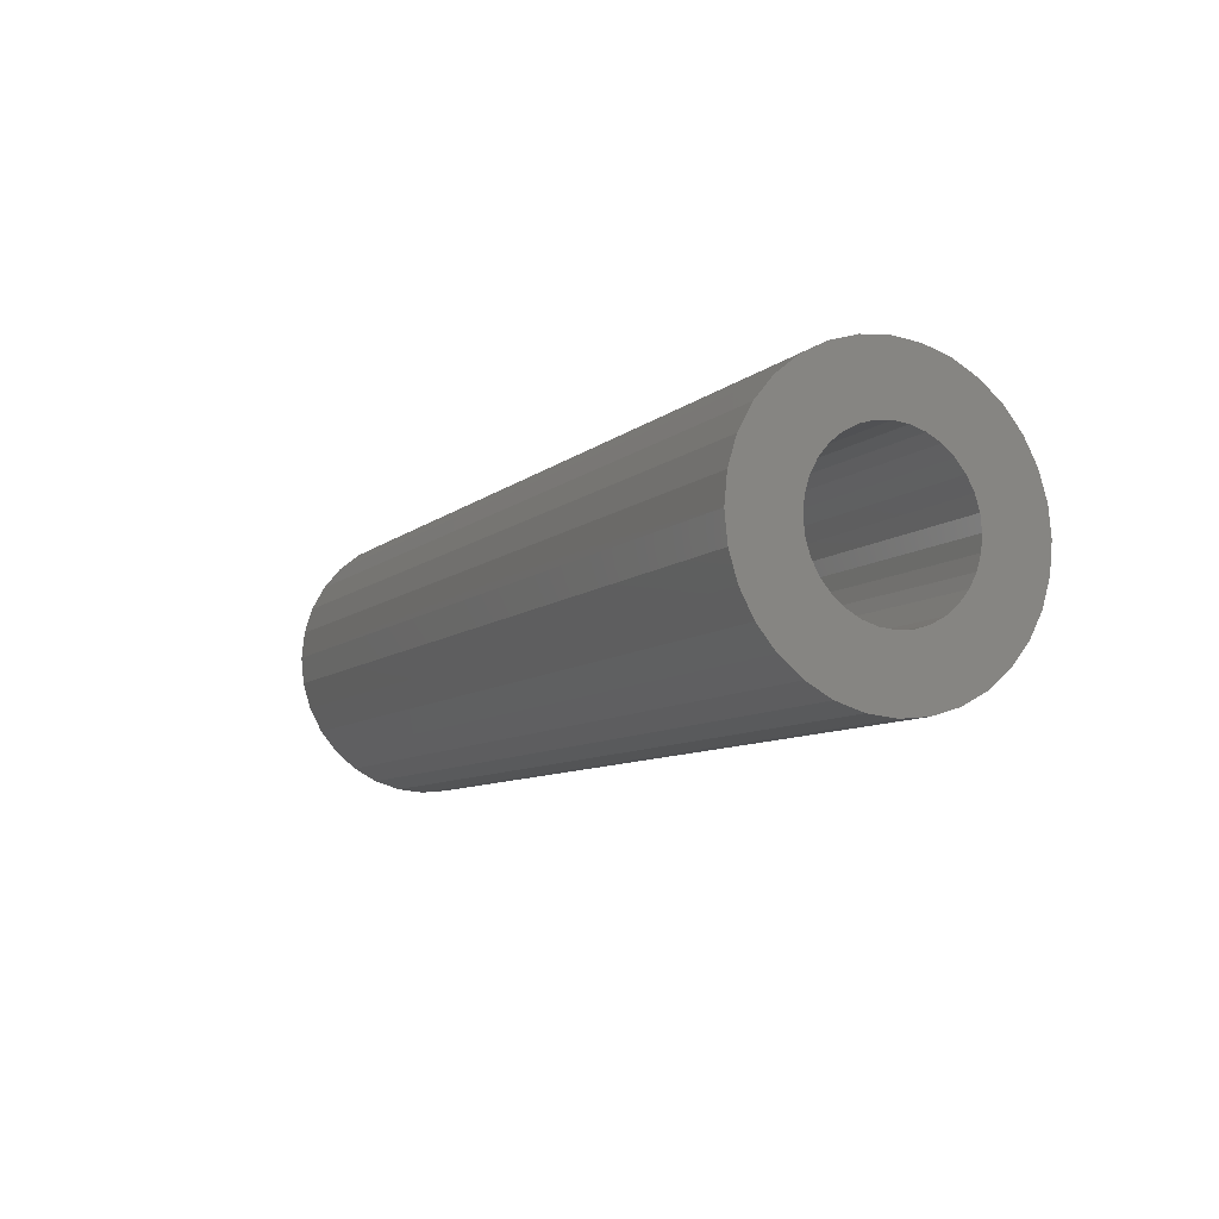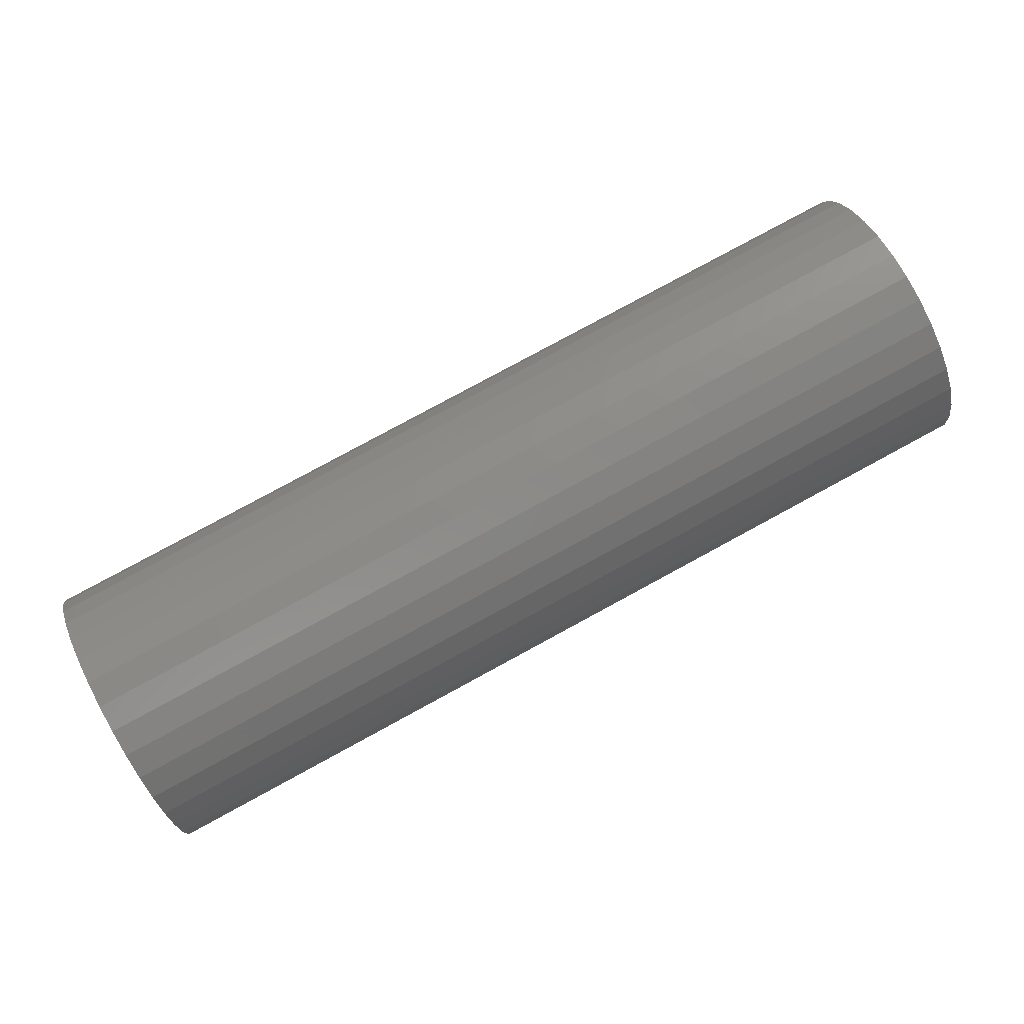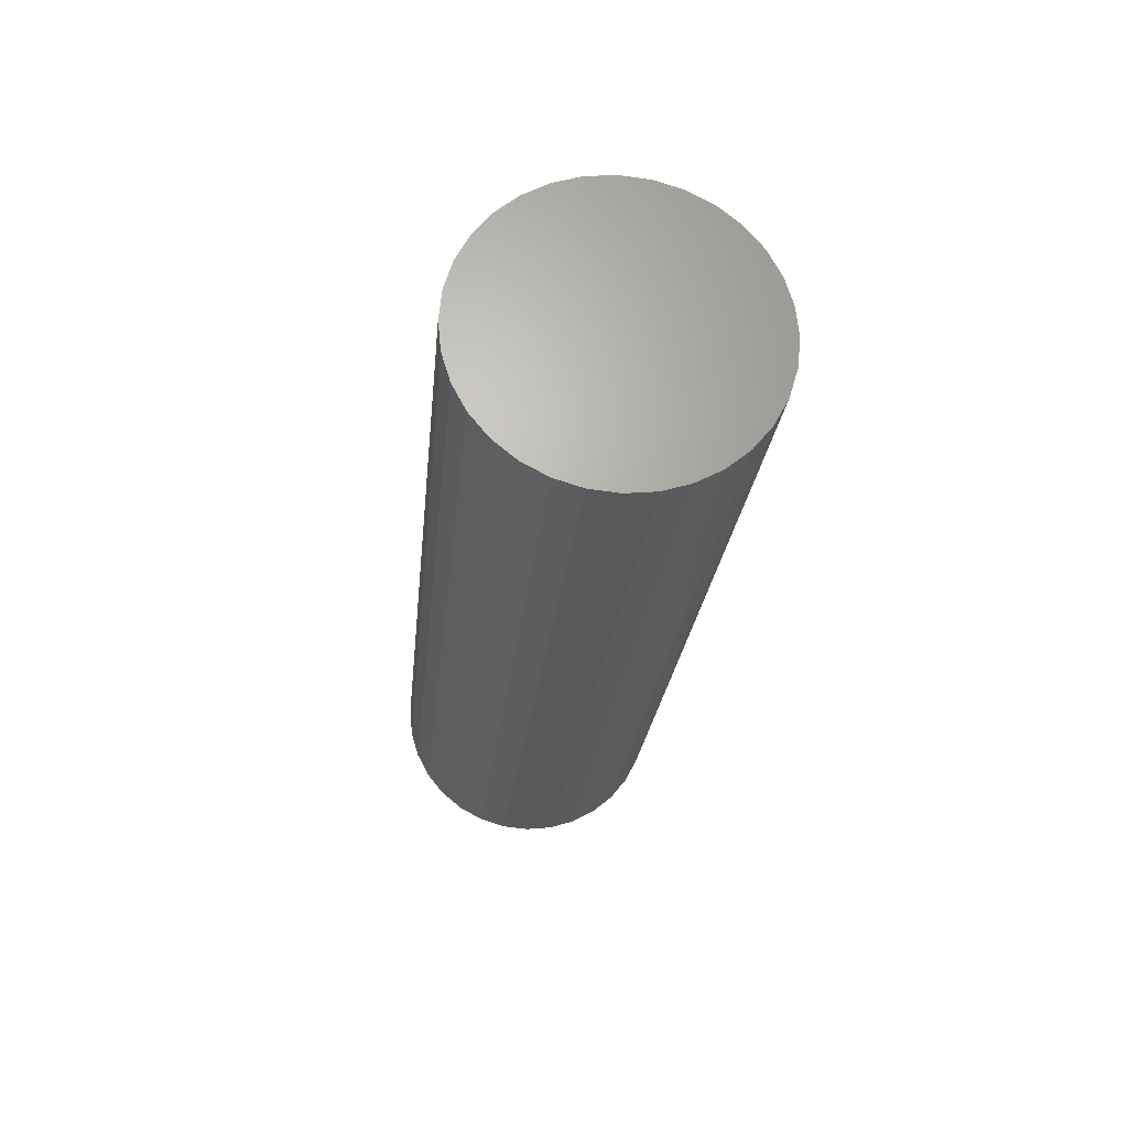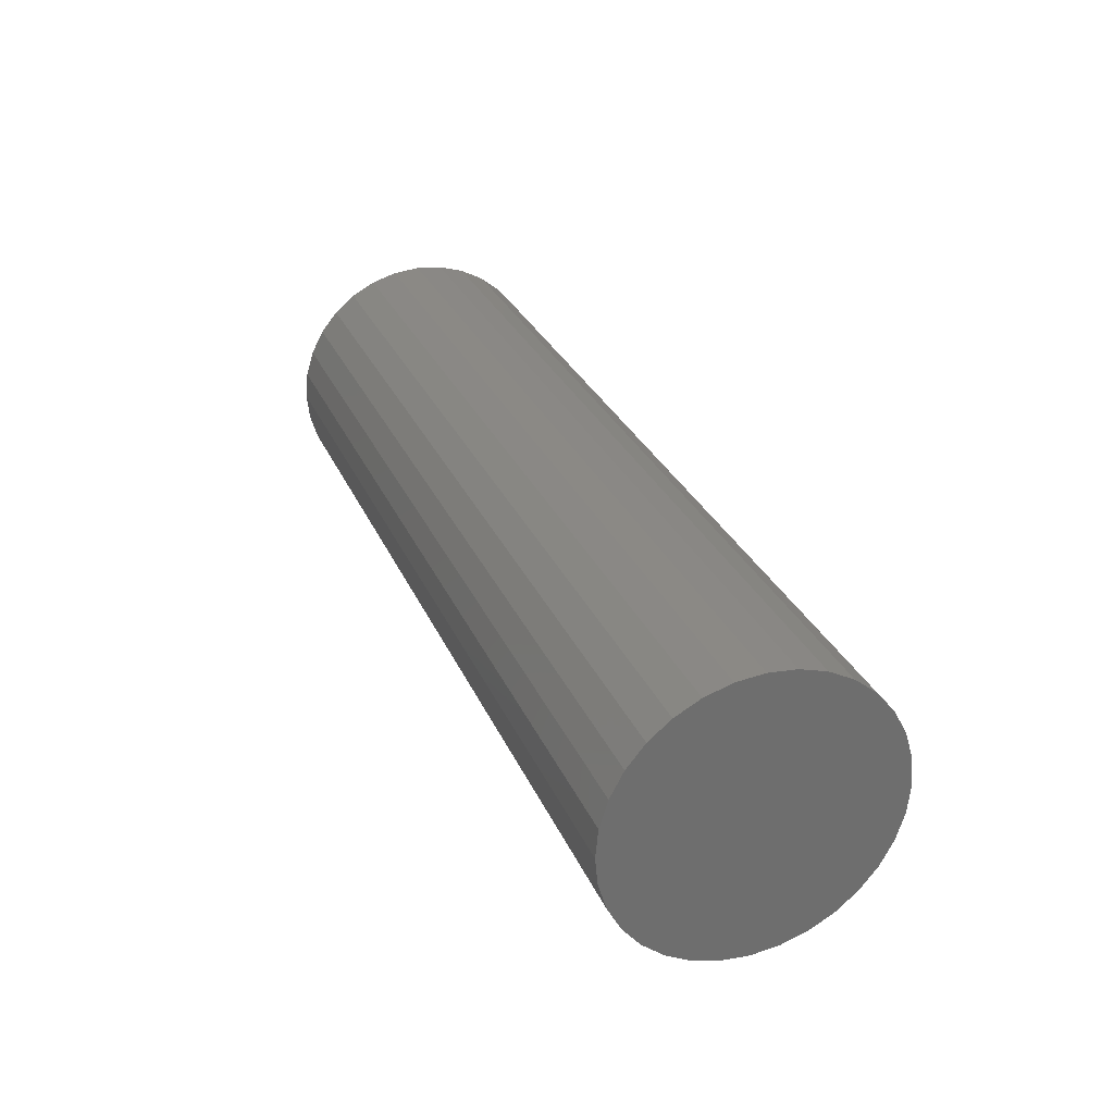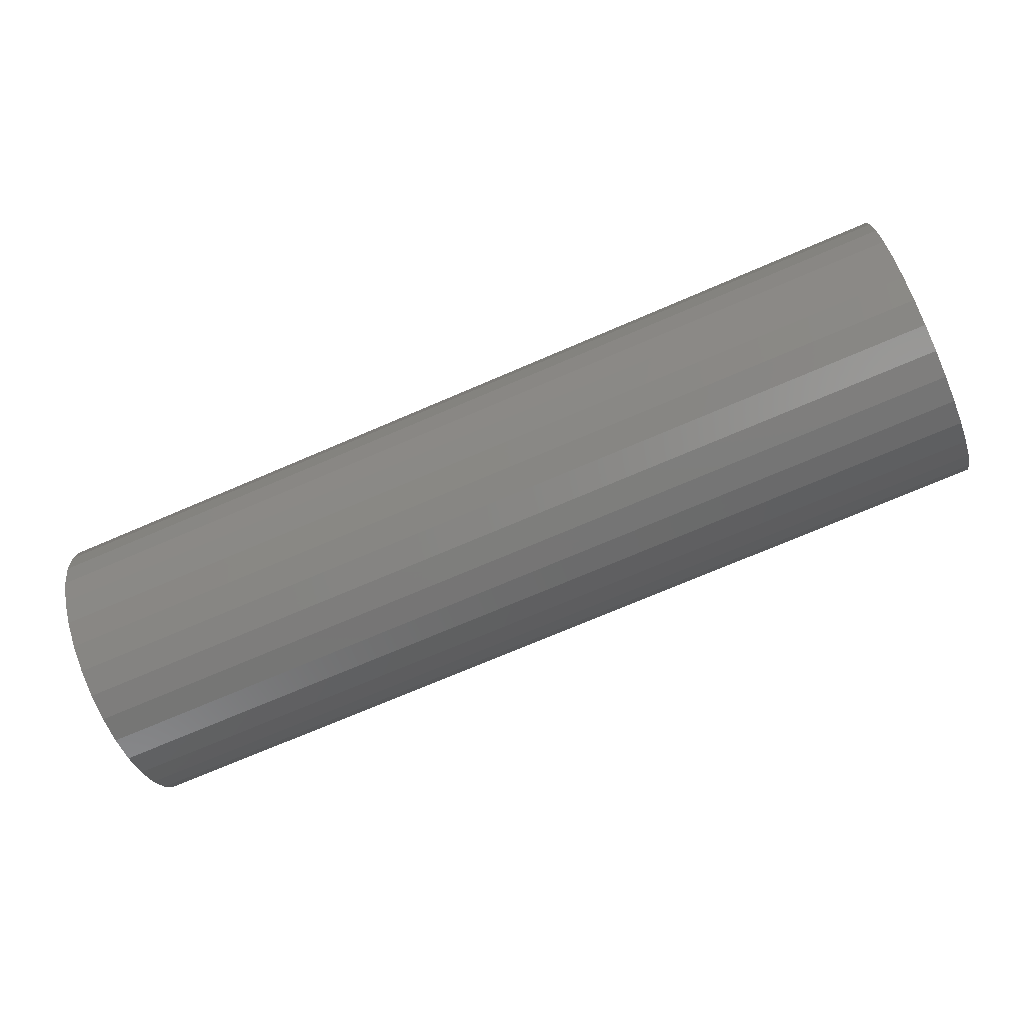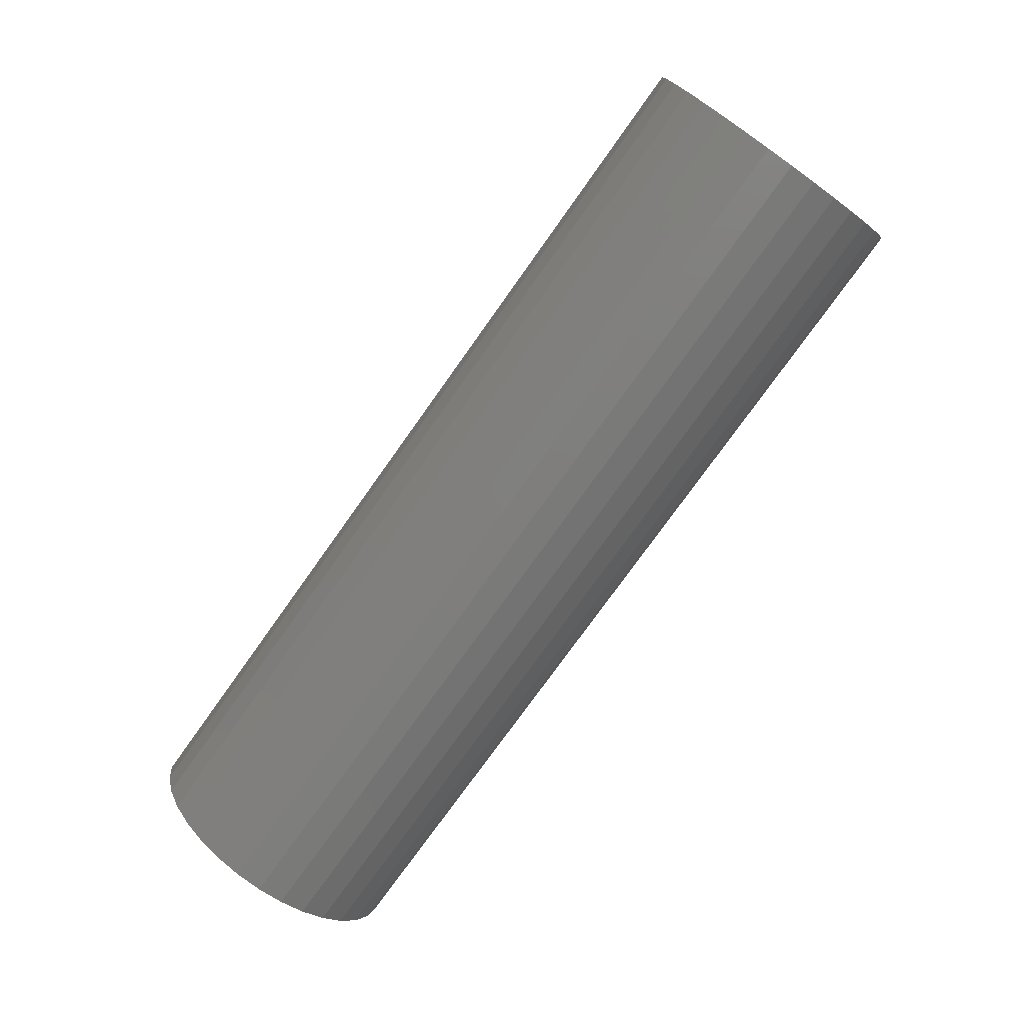
<metadata>
{"format":"stl","ext":"stl","renderer":"f3d","projection":"perspective","resolution":1024,"background":"white","views":[{"elev":-8.5,"azim":-116.3,"up":"+Y"},{"elev":79.7,"azim":-28.5,"up":"+Z"},{"elev":-23.2,"azim":84.6,"up":"+Z"},{"elev":29.2,"azim":69.6,"up":"+Z"},{"elev":-72.8,"azim":23.2,"up":"+Y"},{"elev":-75.9,"azim":-125.4,"up":"+Y"}]}
</metadata>
<code>
# stl→obj: 128 verts, 252 faces
v -0.75 -0.1105 -0.04626
v -0.75 -0.05993 -0.02533
v -0.75 -0.05381 -0.03678
v -0.75 -0.04558 -0.04681
v -0.75 0.05628 0.03678
v -0.75 0.04804 0.04681
v -0.75 0.1129 0.04626
v -0.75 0.06239 0.02533
v -0.75 0.06239 -0.02533
v -0.75 0.1198 -0.02358
v -0.75 0.1129 -0.04626
v -0.75 0.05628 -0.03678
v -0.75 0.04804 -0.04681
v -0.75 0.03801 -0.05504
v -0.75 0.001234 0.0662
v -0.75 -0.09928 0.06716
v -0.75 -0.08425 0.08548
v -0.75 -0.06593 0.1005
v -0.75 -0.04503 0.1117
v -0.75 -0.02235 0.1186
v -0.75 0.001234 0.1209
v -0.75 0.02482 0.1186
v -0.75 0.0475 0.1117
v -0.75 0.0684 0.1005
v -0.75 0.08671 0.08548
v -0.75 0.1017 0.06716
v -0.75 0.01415 0.06493
v -0.75 -0.01168 0.06493
v -0.75 -0.0241 0.06116
v -0.75 -0.03555 0.05504
v -0.75 -0.1105 0.04626
v -0.75 -0.04558 0.04681
v -0.75 -0.05381 0.03678
v -0.75 -0.05993 0.02533
v -0.75 -0.1173 0.02358
v -0.75 -0.09928 -0.06716
v -0.75 -0.03555 -0.05504
v -0.75 -0.0241 -0.06116
v -0.75 -0.01168 -0.06493
v -0.75 0.001234 -0.0662
v -0.75 -0.08425 -0.08548
v -0.75 0.1017 -0.06716
v -0.75 0.08671 -0.08548
v -0.75 0.0684 -0.1005
v -0.75 0.0475 -0.1117
v -0.75 0.02482 -0.1186
v -0.75 0.001234 -0.1209
v -0.75 -0.02235 -0.1186
v -0.75 -0.04503 -0.1117
v -0.75 -0.06593 -0.1005
v -0.75 0.03801 0.05504
v -0.75 0.02657 0.06116
v -0.75 0.01415 -0.06493
v -0.75 0.02657 -0.06116
v -0.75 -0.0637 0.01292
v -0.75 -0.06497 -9.647e-17
v -0.75 -0.1197 -1.702e-16
v -0.75 -0.0637 -0.01292
v -0.75 -0.1173 -0.02358
v -0.75 0.06616 -0.01292
v -0.75 0.06743 -2.752e-17
v -0.75 0.1221 -7.387e-17
v -0.75 0.06616 0.01292
v -0.75 0.1198 0.02358
v -0.007812 -0.01168 0.06493
v -0.007812 -0.0241 0.06116
v -0.007812 -0.03555 0.05504
v -0.007812 -0.04558 0.04681
v -0.007812 -0.05381 0.03678
v -0.007812 -0.05993 0.02533
v -0.007812 -0.0637 0.01292
v -0.007812 -0.06497 -9.647e-17
v -0.007812 0.001234 0.0662
v -0.007812 0.01415 0.06493
v -0.007812 0.02657 0.06116
v -0.007812 0.03801 0.05504
v -0.007812 0.04804 0.04681
v -0.007812 0.05628 0.03678
v -0.007812 0.06239 0.02533
v -0.007812 0.06616 0.01292
v -0.007812 0.06743 3.128e-17
v -0.007812 0.01415 -0.06493
v -0.007812 0.02657 -0.06116
v -0.007812 0.03801 -0.05504
v -0.007812 0.04804 -0.04681
v -0.007812 0.05628 -0.03678
v -0.007812 0.06239 -0.02533
v -0.007812 0.06616 -0.01292
v -0.007812 0.001234 -0.0662
v -0.007812 -0.01168 -0.06493
v -0.007812 -0.0241 -0.06116
v -0.007812 -0.03555 -0.05504
v -0.007812 -0.04558 -0.04681
v -0.007812 -0.05381 -0.03678
v -0.007812 -0.05993 -0.02533
v -0.007812 -0.0637 -0.01292
v 0.04688 -0.1197 -1.702e-16
v 0.04688 -0.1173 0.02358
v 0.04688 -0.1105 0.04626
v 0.04688 -0.09928 0.06716
v 0.04688 -0.08425 0.08548
v 0.04688 -0.06593 0.1005
v 0.04688 -0.04503 0.1117
v 0.04688 -0.02235 0.1186
v 0.04688 0.001234 0.1209
v 0.04688 0.02482 0.1186
v 0.04688 0.0475 0.1117
v 0.04688 0.0684 0.1005
v 0.04688 0.08671 0.08548
v 0.04688 0.1017 0.06716
v 0.04688 0.1129 0.04626
v 0.04688 0.1198 0.02358
v 0.04688 0.1221 6.311e-17
v 0.04688 0.1198 -0.02358
v 0.04688 0.1129 -0.04626
v 0.04688 0.1017 -0.06716
v 0.04688 0.08671 -0.08548
v 0.04688 0.0684 -0.1005
v 0.04688 0.0475 -0.1117
v 0.04688 0.02482 -0.1186
v 0.04688 0.001234 -0.1209
v 0.04688 -0.02235 -0.1186
v 0.04688 -0.04503 -0.1117
v 0.04688 -0.06593 -0.1005
v 0.04688 -0.08425 -0.08548
v 0.04688 -0.09928 -0.06716
v 0.04688 -0.1105 -0.04626
v 0.04688 -0.1173 -0.02358
f 1 2 3
f 4 1 3
f 5 6 7
f 8 5 7
f 9 10 11
f 12 9 11
f 13 12 11
f 14 13 11
f 15 16 17
f 15 17 18
f 15 18 19
f 15 19 20
f 15 20 21
f 15 21 22
f 15 22 23
f 15 23 24
f 15 24 25
f 15 25 26
f 15 26 27
f 16 15 28
f 16 28 29
f 16 29 30
f 16 30 31
f 31 30 32
f 31 32 33
f 31 33 34
f 31 34 35
f 36 1 4
f 36 4 37
f 36 37 38
f 36 38 39
f 36 39 40
f 36 40 41
f 40 42 43
f 40 43 44
f 40 44 45
f 40 45 46
f 40 46 47
f 40 47 48
f 40 48 49
f 40 49 50
f 40 50 41
f 26 7 6
f 26 6 51
f 26 51 52
f 26 52 27
f 42 40 53
f 42 53 54
f 42 54 14
f 42 14 11
f 34 55 35
f 35 55 56
f 35 56 57
f 57 56 58
f 57 58 59
f 59 58 2
f 59 2 1
f 9 60 10
f 10 60 61
f 10 61 62
f 62 61 63
f 62 63 64
f 64 63 8
f 64 8 7
f 15 65 28
f 28 65 66
f 28 66 29
f 29 66 67
f 29 67 30
f 30 67 68
f 30 68 32
f 32 68 69
f 32 69 33
f 33 69 70
f 33 70 34
f 34 70 71
f 34 71 55
f 55 71 72
f 55 72 56
f 65 15 73
f 73 15 27
f 73 27 74
f 74 27 52
f 74 52 75
f 75 52 51
f 75 51 76
f 76 51 6
f 76 6 77
f 77 6 5
f 77 5 78
f 78 5 8
f 78 8 79
f 79 8 63
f 79 63 80
f 80 63 61
f 80 61 81
f 40 82 53
f 53 82 83
f 53 83 54
f 54 83 84
f 54 84 14
f 14 84 85
f 14 85 13
f 13 85 86
f 13 86 12
f 12 86 87
f 12 87 9
f 9 87 88
f 9 88 60
f 60 88 81
f 60 81 61
f 82 40 89
f 89 40 39
f 89 39 90
f 90 39 38
f 90 38 91
f 91 38 37
f 91 37 92
f 92 37 4
f 92 4 93
f 93 4 3
f 93 3 94
f 94 3 2
f 94 2 95
f 95 2 58
f 95 58 96
f 96 58 56
f 96 56 72
f 57 97 35
f 35 97 98
f 35 98 31
f 31 98 99
f 31 99 16
f 16 99 100
f 16 100 17
f 17 100 101
f 17 101 18
f 18 101 102
f 18 102 19
f 19 102 103
f 19 103 20
f 20 103 104
f 20 104 21
f 21 104 105
f 21 105 22
f 22 105 106
f 22 106 23
f 23 106 107
f 23 107 24
f 24 107 108
f 24 108 25
f 25 108 109
f 25 109 26
f 26 109 110
f 26 110 7
f 7 110 111
f 7 111 64
f 64 111 112
f 64 112 62
f 62 112 113
f 62 113 10
f 10 113 114
f 10 114 11
f 11 114 115
f 11 115 42
f 42 115 116
f 42 116 43
f 43 116 117
f 43 117 44
f 44 117 118
f 44 118 45
f 45 118 119
f 45 119 46
f 46 119 120
f 46 120 47
f 47 120 121
f 47 121 48
f 48 121 122
f 48 122 49
f 49 122 123
f 49 123 50
f 50 123 124
f 50 124 41
f 41 124 125
f 41 125 36
f 36 125 126
f 36 126 1
f 1 126 127
f 1 127 59
f 59 127 128
f 59 128 57
f 57 128 97
f 104 106 105
f 106 104 103
f 106 103 107
f 107 103 102
f 107 102 108
f 118 123 119
f 119 123 122
f 119 122 120
f 120 122 121
f 108 102 109
f 109 102 101
f 109 101 110
f 110 101 100
f 110 100 111
f 111 100 99
f 111 99 112
f 112 99 98
f 112 98 113
f 113 98 97
f 113 97 114
f 114 97 128
f 114 128 115
f 115 128 127
f 115 127 116
f 116 127 126
f 116 126 117
f 117 126 125
f 117 125 118
f 118 125 124
f 118 124 123
f 73 74 65
f 66 65 74
f 75 66 74
f 67 66 75
f 76 67 75
f 68 67 76
f 77 68 76
f 69 68 77
f 78 69 77
f 85 93 86
f 92 93 85
f 84 92 85
f 91 92 84
f 83 91 84
f 90 91 83
f 82 90 83
f 89 90 82
f 93 94 86
f 86 94 95
f 86 95 87
f 87 95 96
f 87 96 88
f 88 96 72
f 88 72 81
f 81 72 71
f 81 71 80
f 80 71 70
f 80 70 79
f 79 70 69
f 79 69 78

</code>
